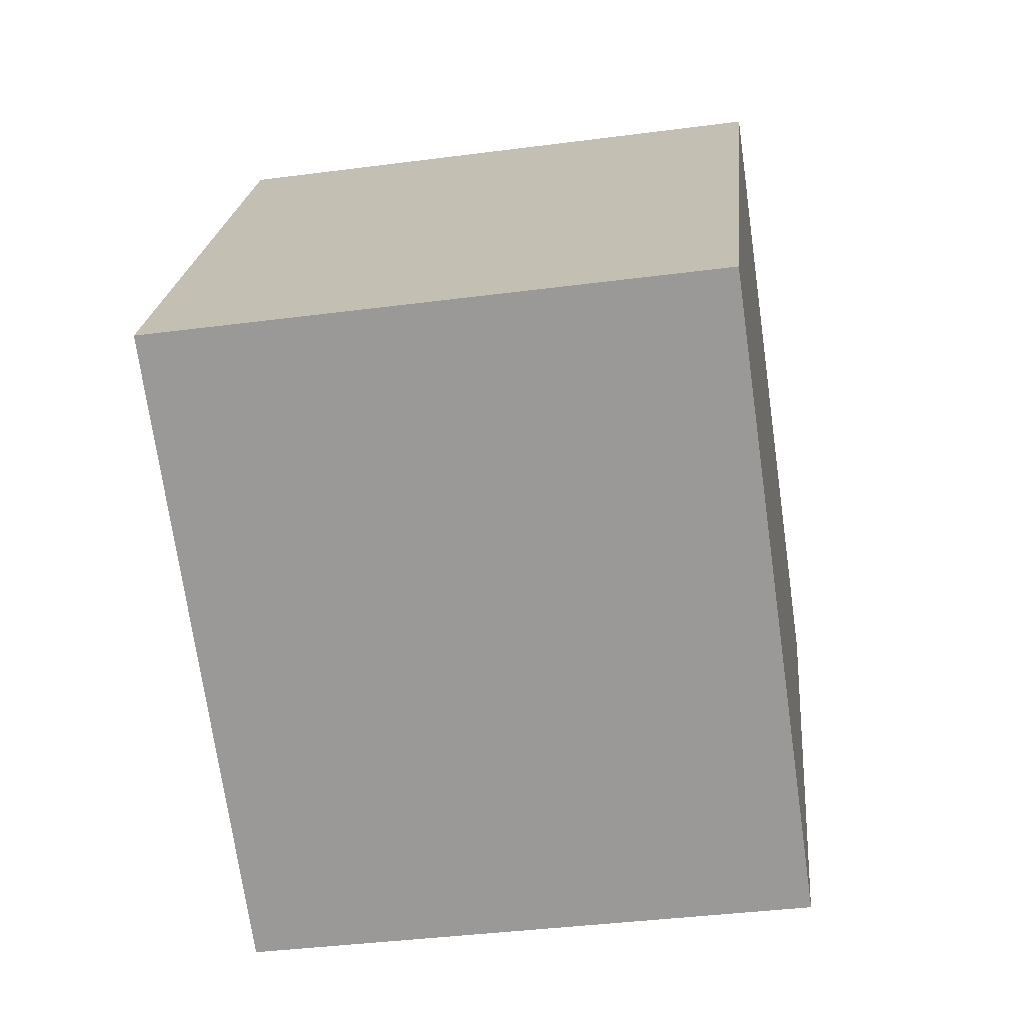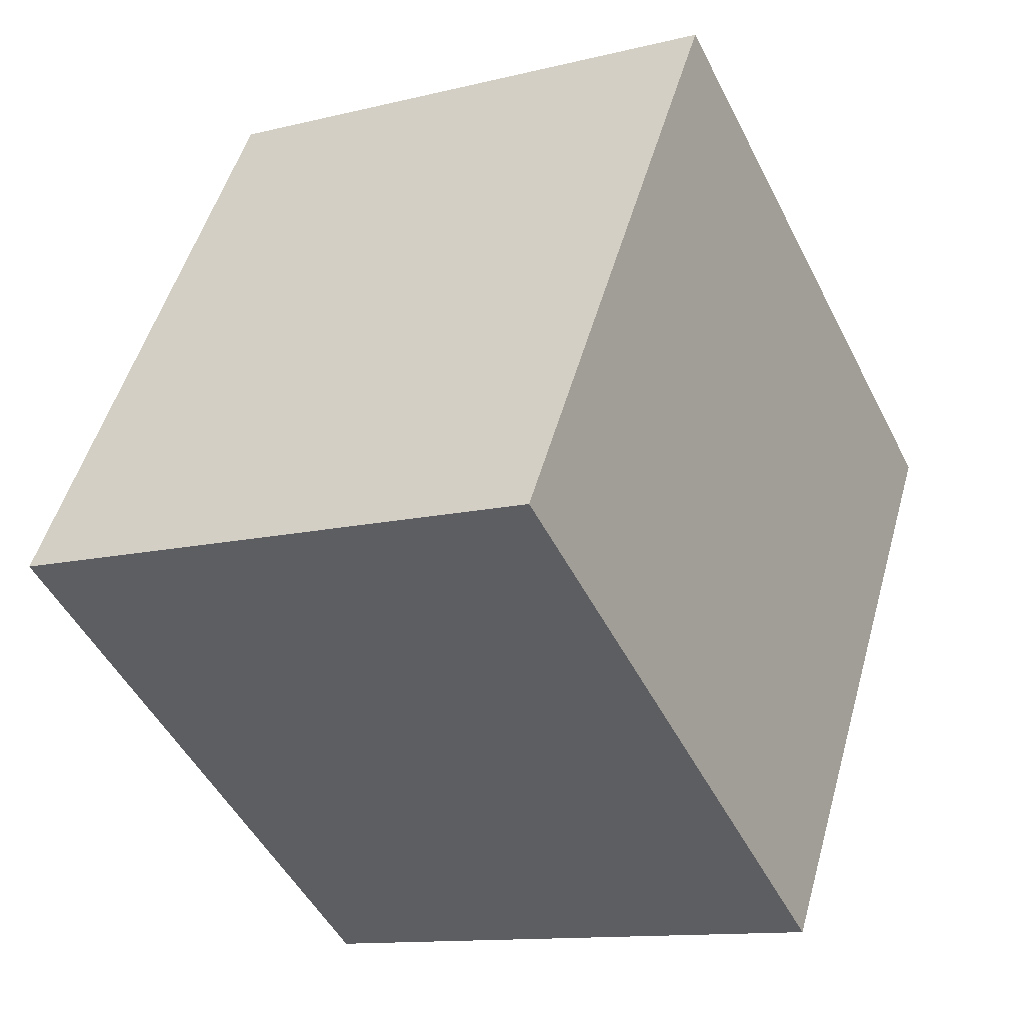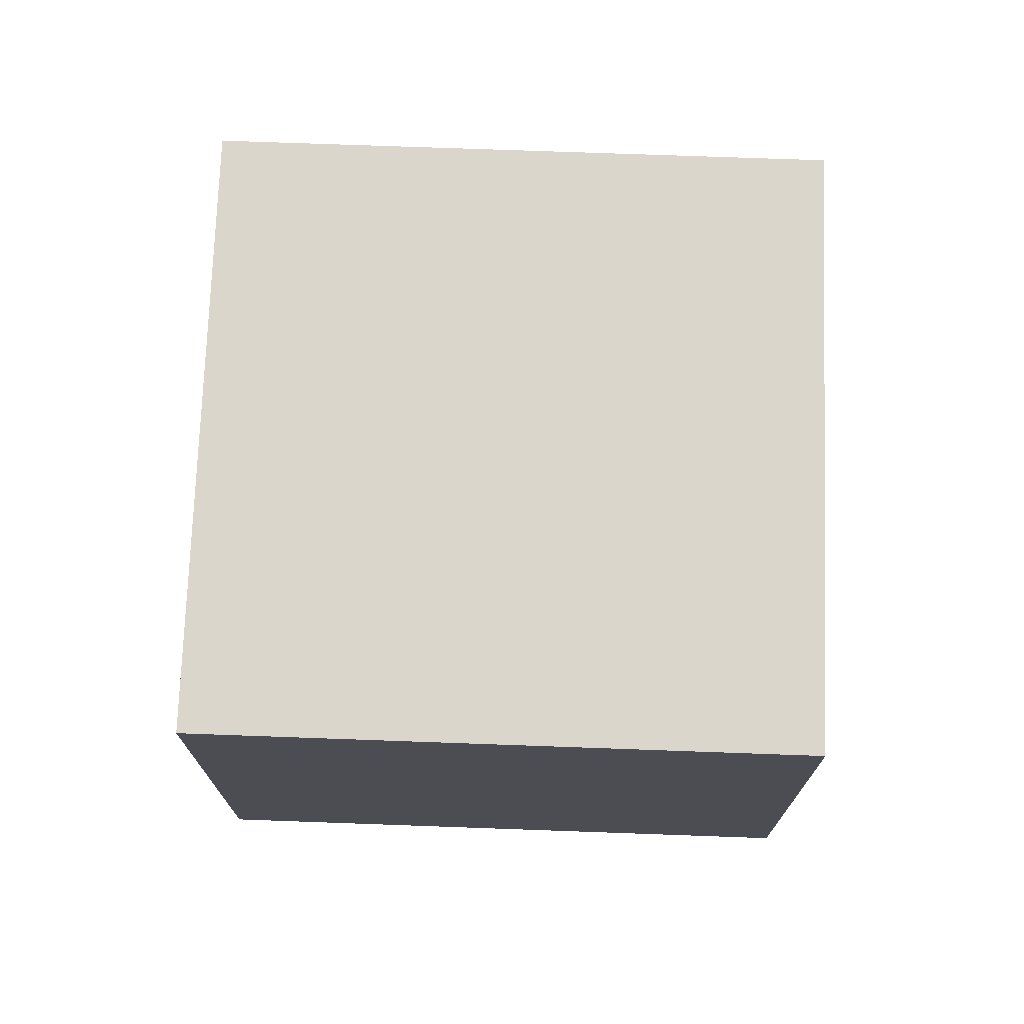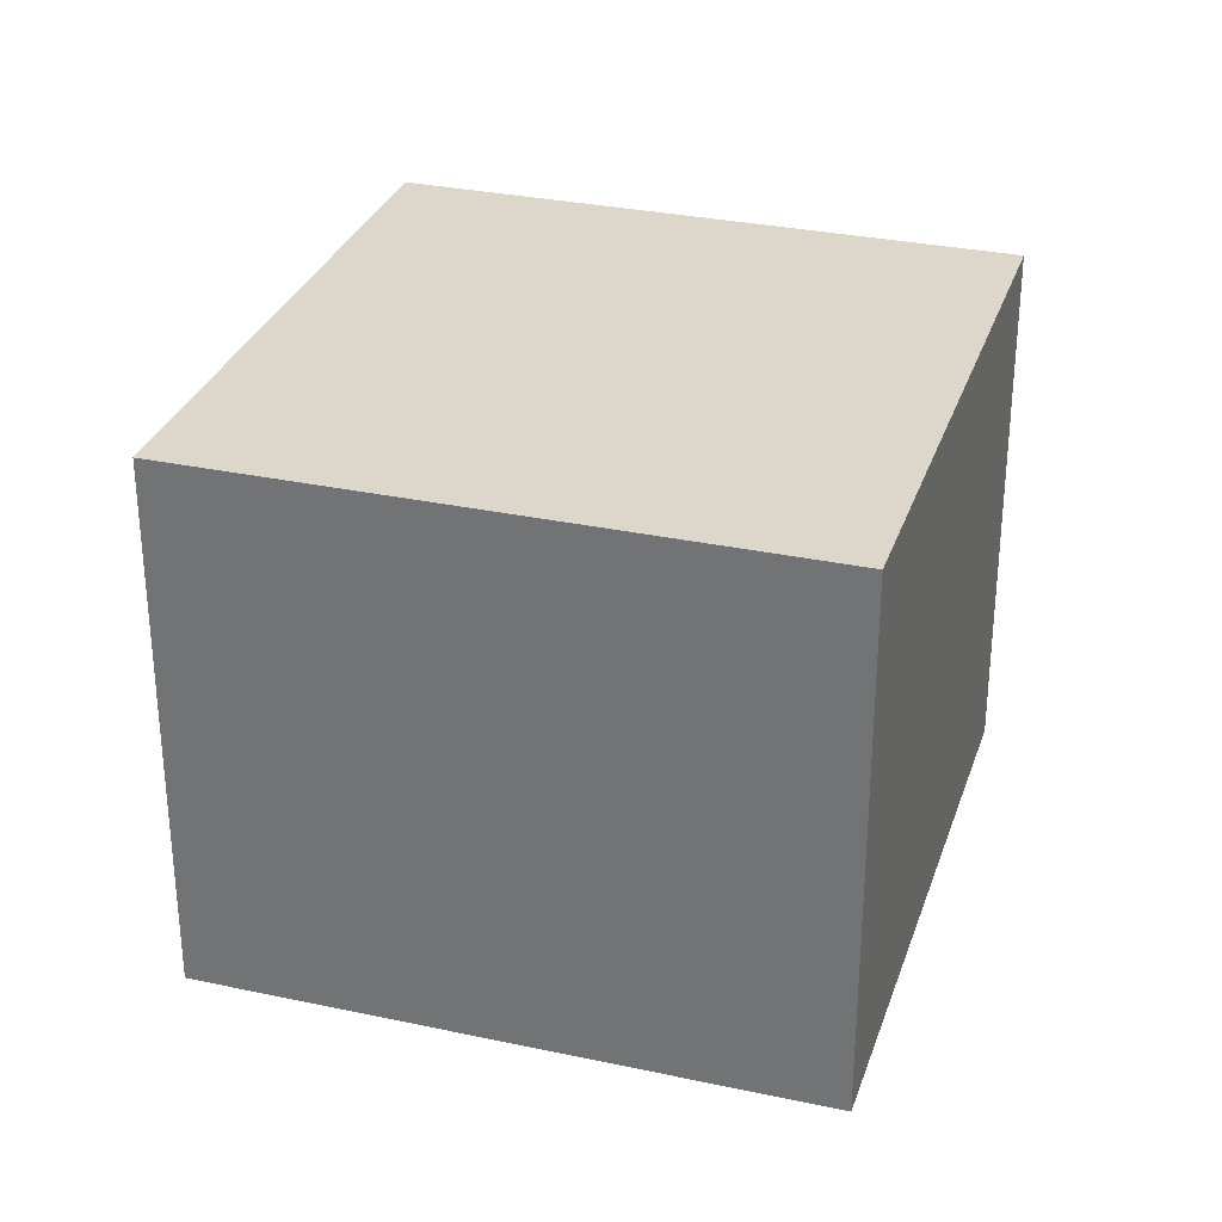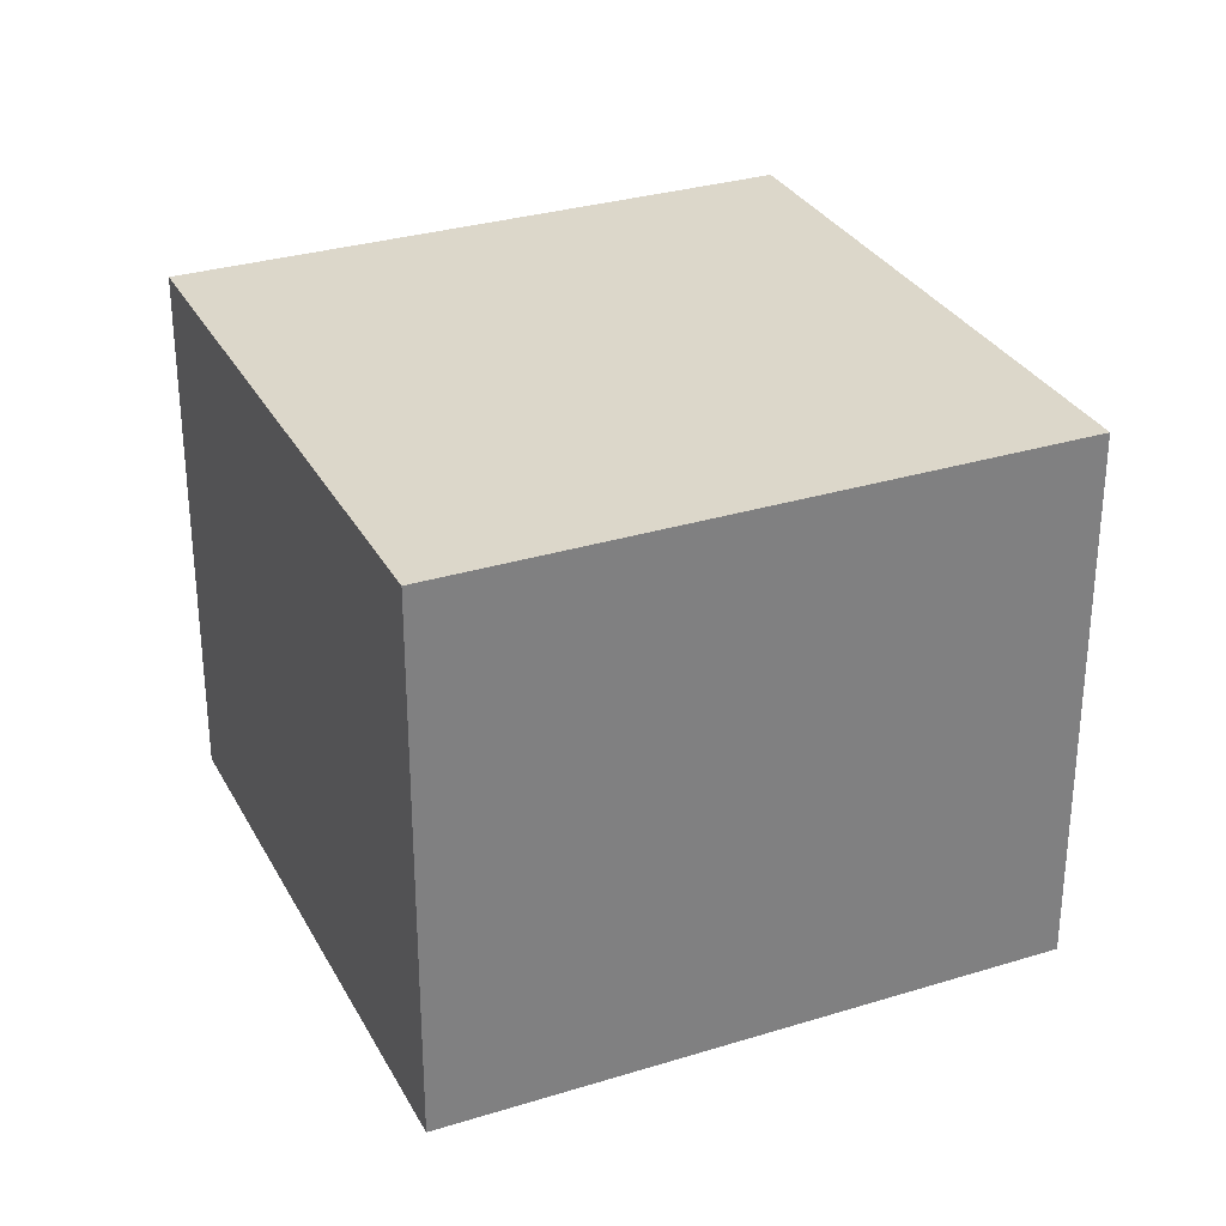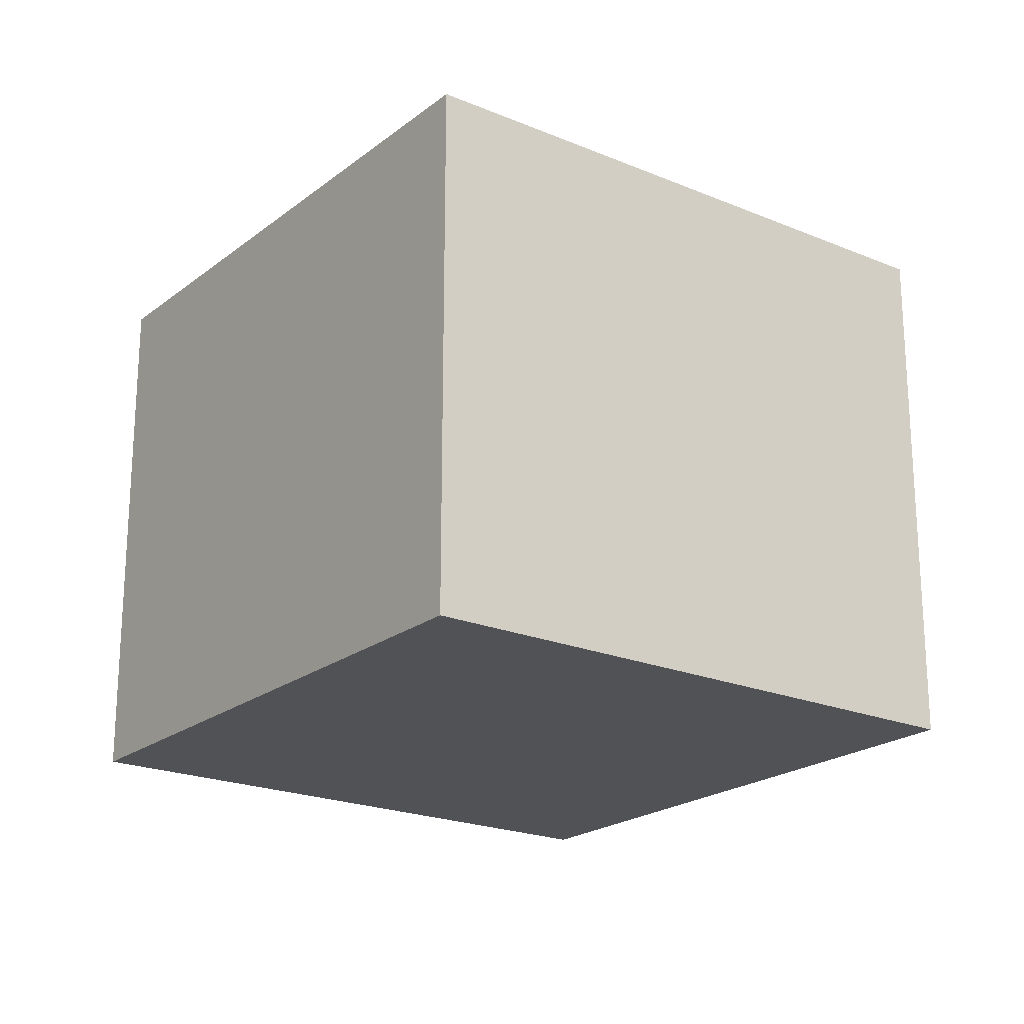
<metadata>
{"format":"obj","ext":"obj","renderer":"f3d","projection":"perspective","resolution":1024,"background":"white","views":[{"elev":-38.5,"azim":99.4,"up":"+Y"},{"elev":-12.2,"azim":120.4,"up":"+Y"},{"elev":73.6,"azim":-146.4,"up":"+Z"},{"elev":30.7,"azim":48.7,"up":"+Z"},{"elev":30.7,"azim":7.6,"up":"+Z"},{"elev":-21.2,"azim":174.9,"up":"+Z"}]}
</metadata>
<code>
v 8.675 -0.5142 3.2
v 8.309 0.08082 3.2
v 7.714 -0.2846 3.2
v 8.08 -0.8796 3.2
v 8.675 -0.5142 3.8
v 8.309 0.08082 3.8
v 7.714 -0.2846 3.8
v 8.08 -0.8796 3.8
o Object
f 1 2 3
f 1 3 4
f 5 6 7
f 5 7 8
f 1 2 6
f 1 6 5
f 2 3 7
f 2 7 6
f 3 4 8
f 3 8 7
f 4 1 5
f 4 5 8

</code>
